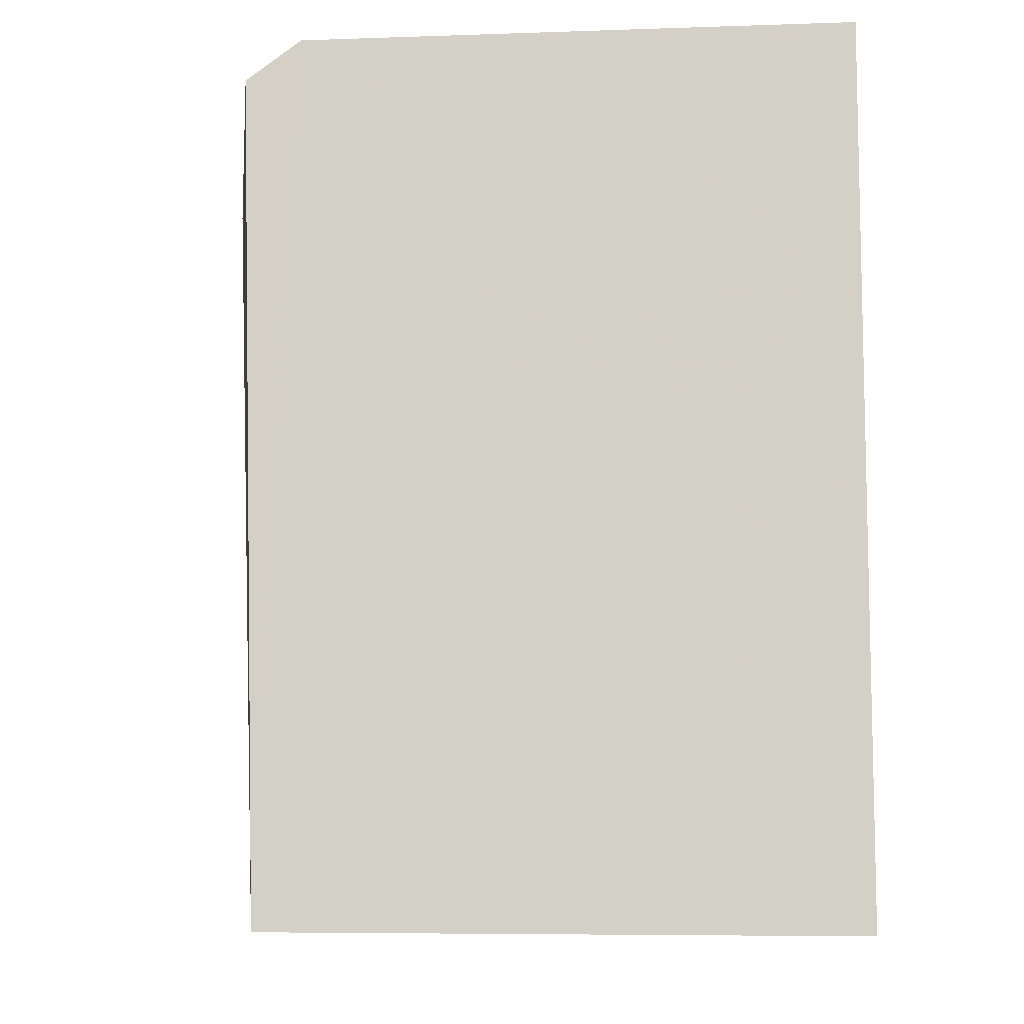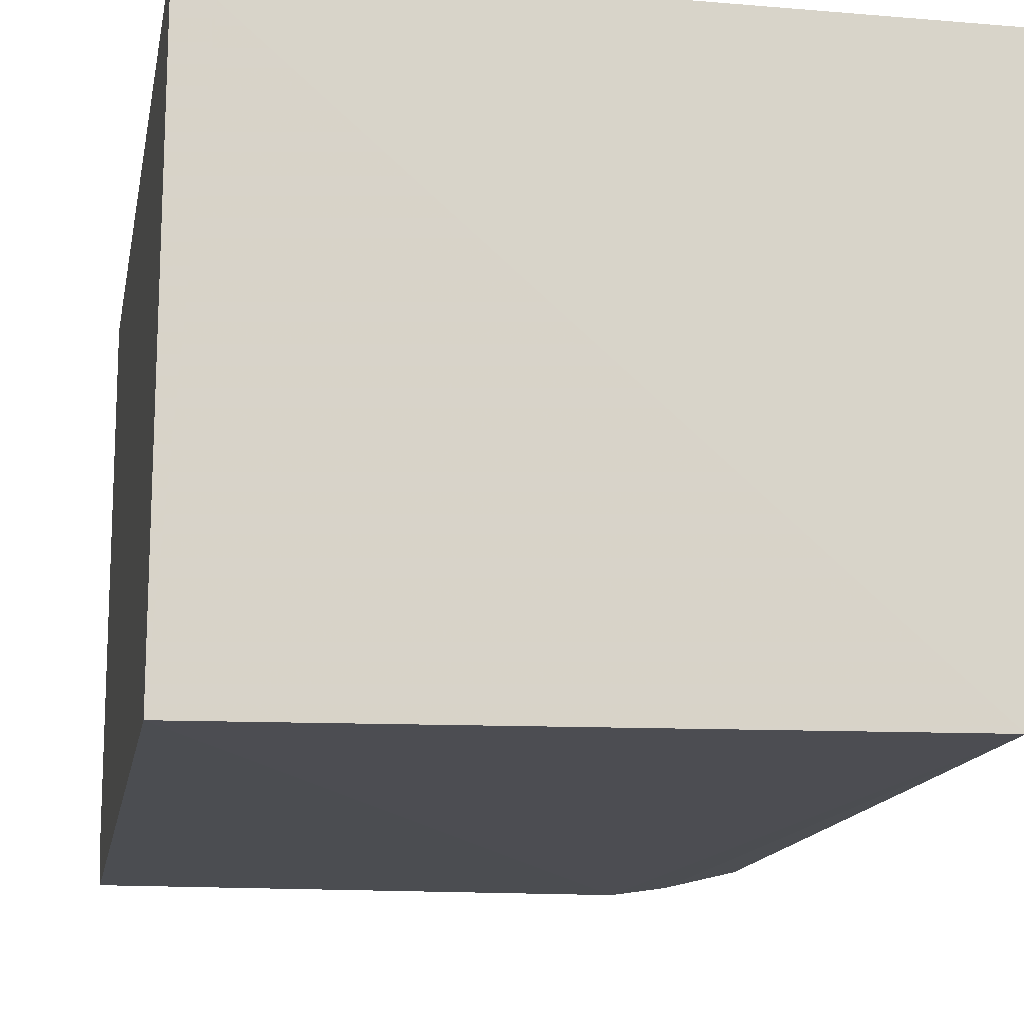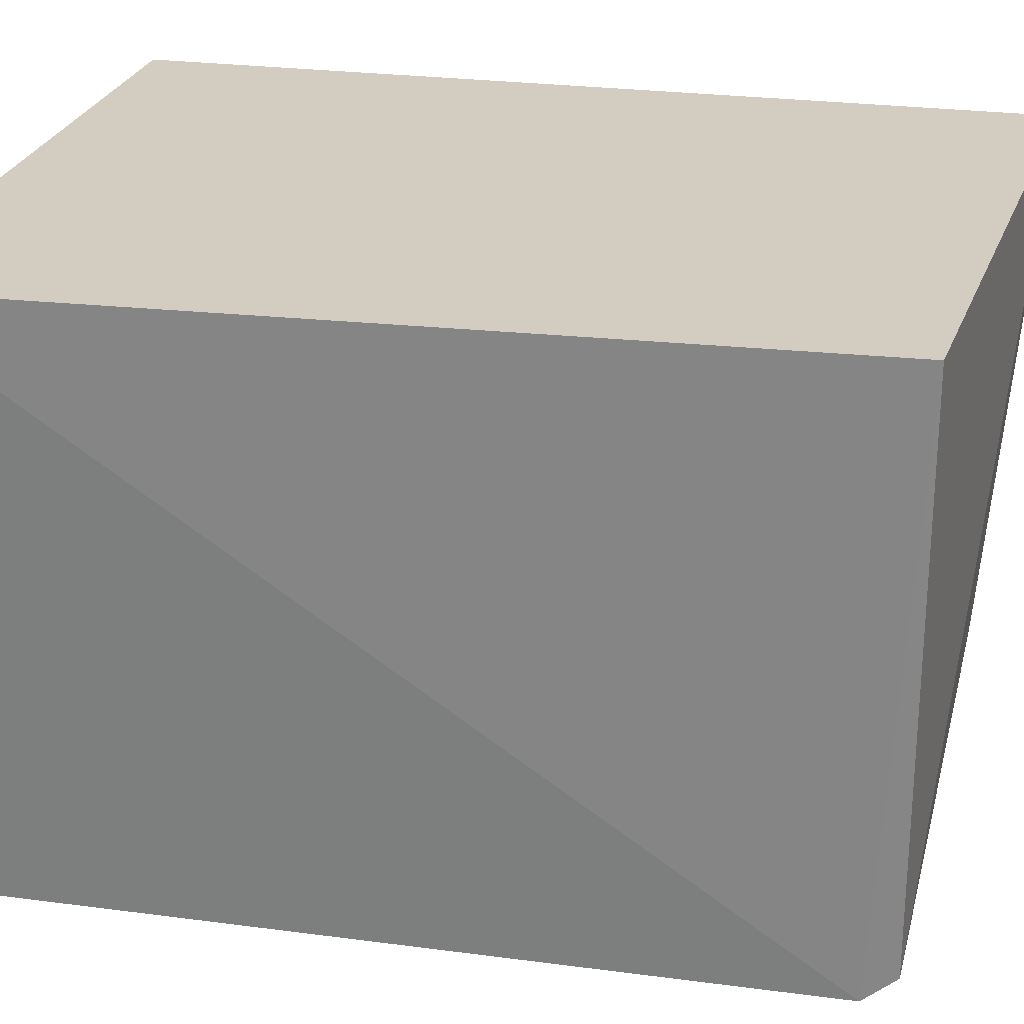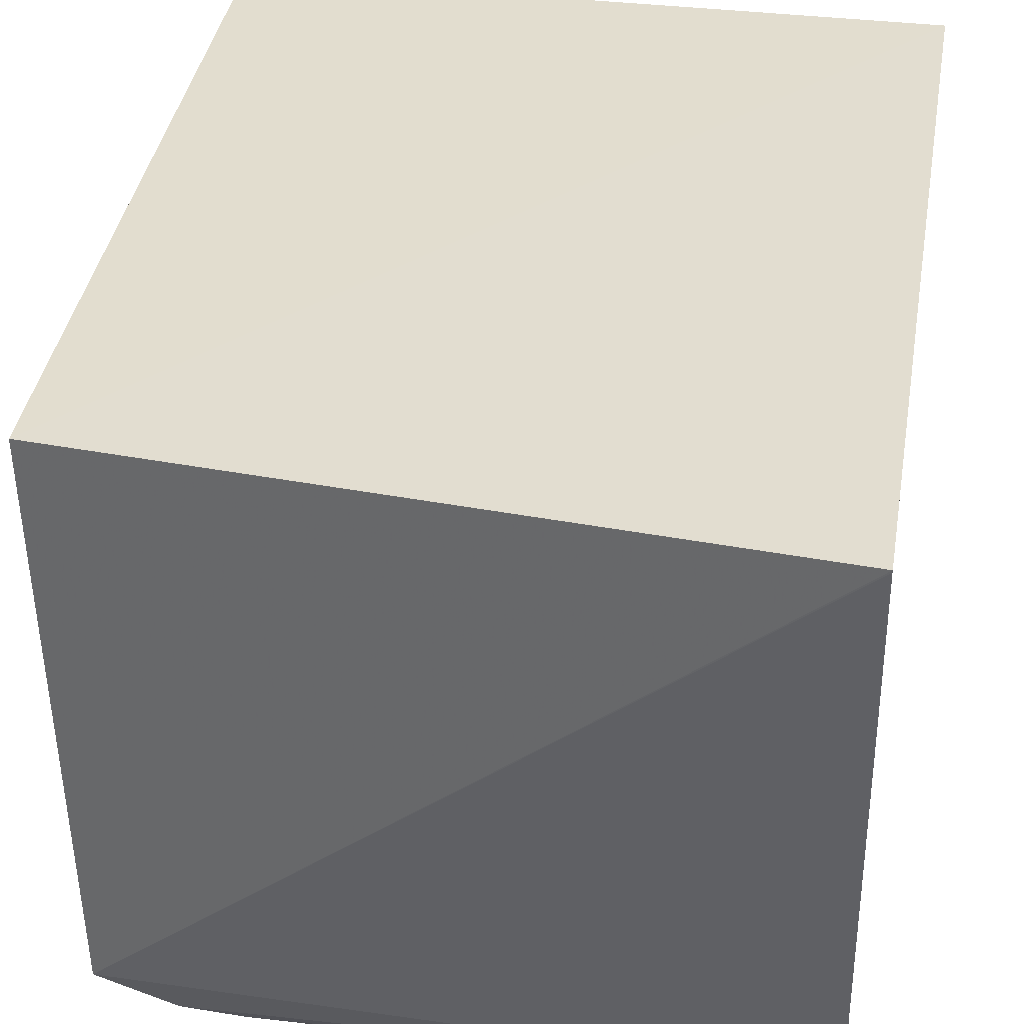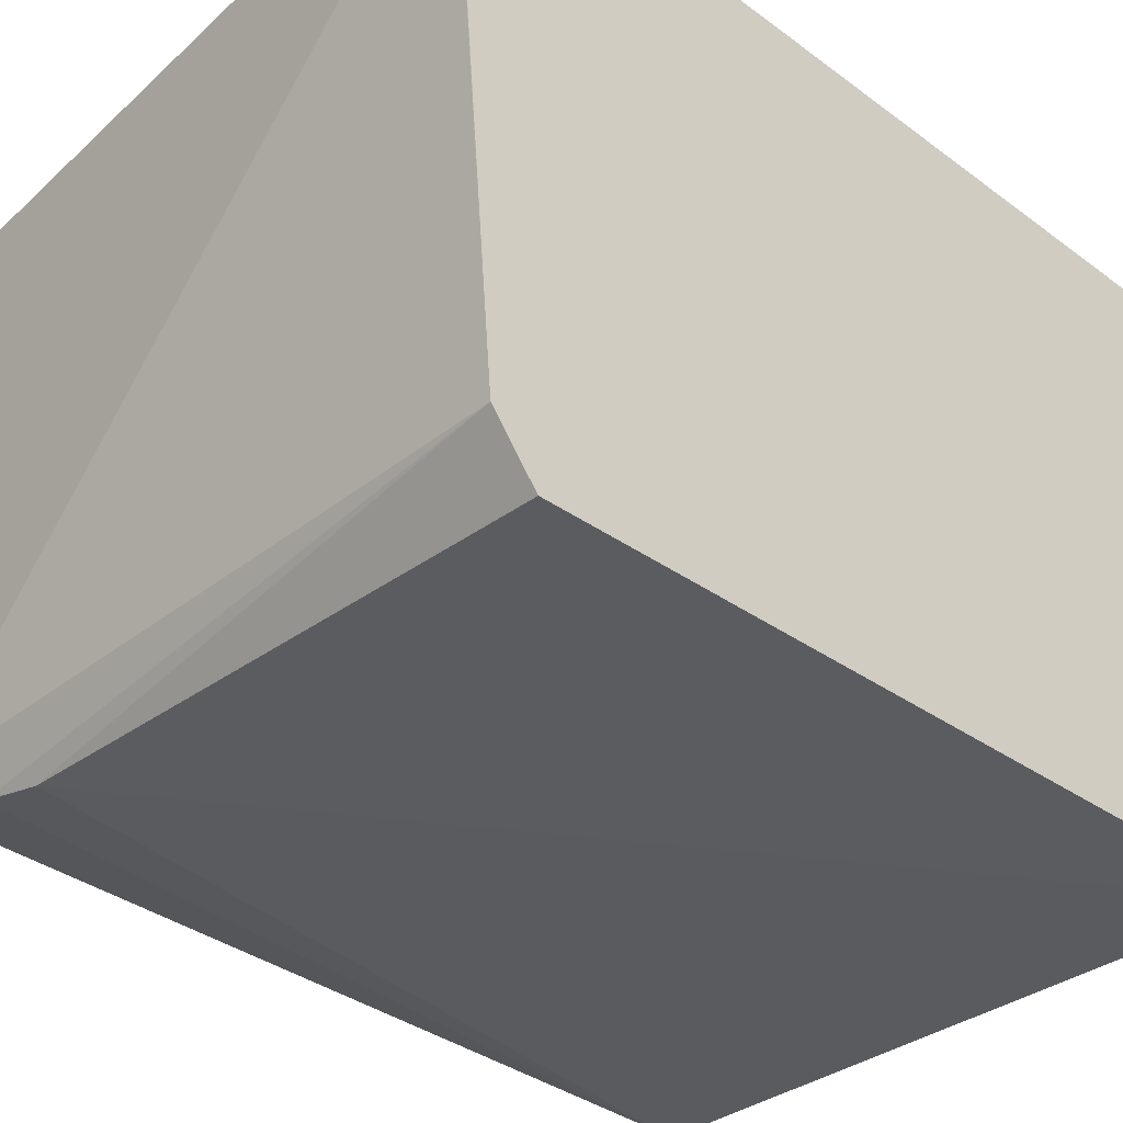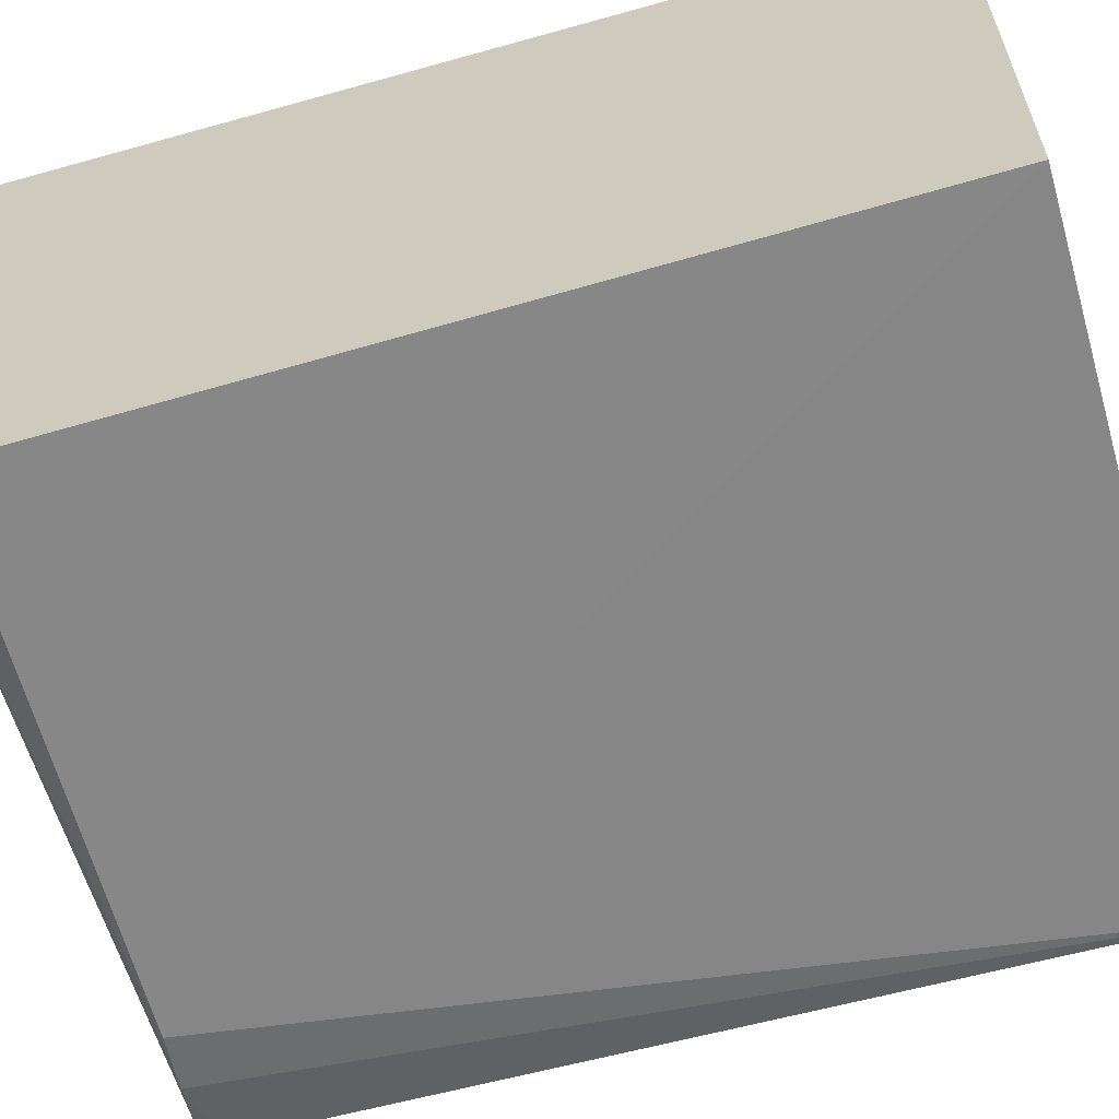
<metadata>
{"format":"obj","ext":"obj","renderer":"f3d","projection":"perspective","resolution":1024,"background":"white","views":[{"elev":-8.6,"azim":-97.4,"up":"+Y"},{"elev":-14.8,"azim":-10.4,"up":"+Z"},{"elev":24.7,"azim":102.8,"up":"+Z"},{"elev":35.0,"azim":-170.3,"up":"+Z"},{"elev":-35.3,"azim":-134.5,"up":"+Z"},{"elev":-62.4,"azim":-74.1,"up":"+Z"}]}
</metadata>
<code>
v 0.04276 0.01604 0.01775
v 0.04374 -0.008425 0.01771
v 0.04237 0.01509 0.001027
v 0.02369 0.01503 0.0002182
v 0.02371 -0.008424 0.01771
v 0.04266 -0.00834 0.001076
v 0.02374 0.0176 0.01763
v 0.03867 0.01537 0.0002964
v 0.0237 -0.008237 0.0007665
v 0.02371 0.0176 0.01771
v 0.04034 0.01554 0.0005629
v 0.04234 0.01601 0.001796
v 0.02369 0.01627 0.001735
f 1 2 3
f 5 2 1
f 6 3 2
f 6 2 5
f 9 6 5
f 9 8 6
f 9 4 8
f 10 5 1
f 11 3 6
f 11 6 8
f 12 10 1
f 12 7 10
f 12 1 3
f 12 3 11
f 13 10 7
f 13 5 10
f 13 9 5
f 13 4 9
f 13 7 12
f 13 12 11
f 13 11 8
f 13 8 4

</code>
